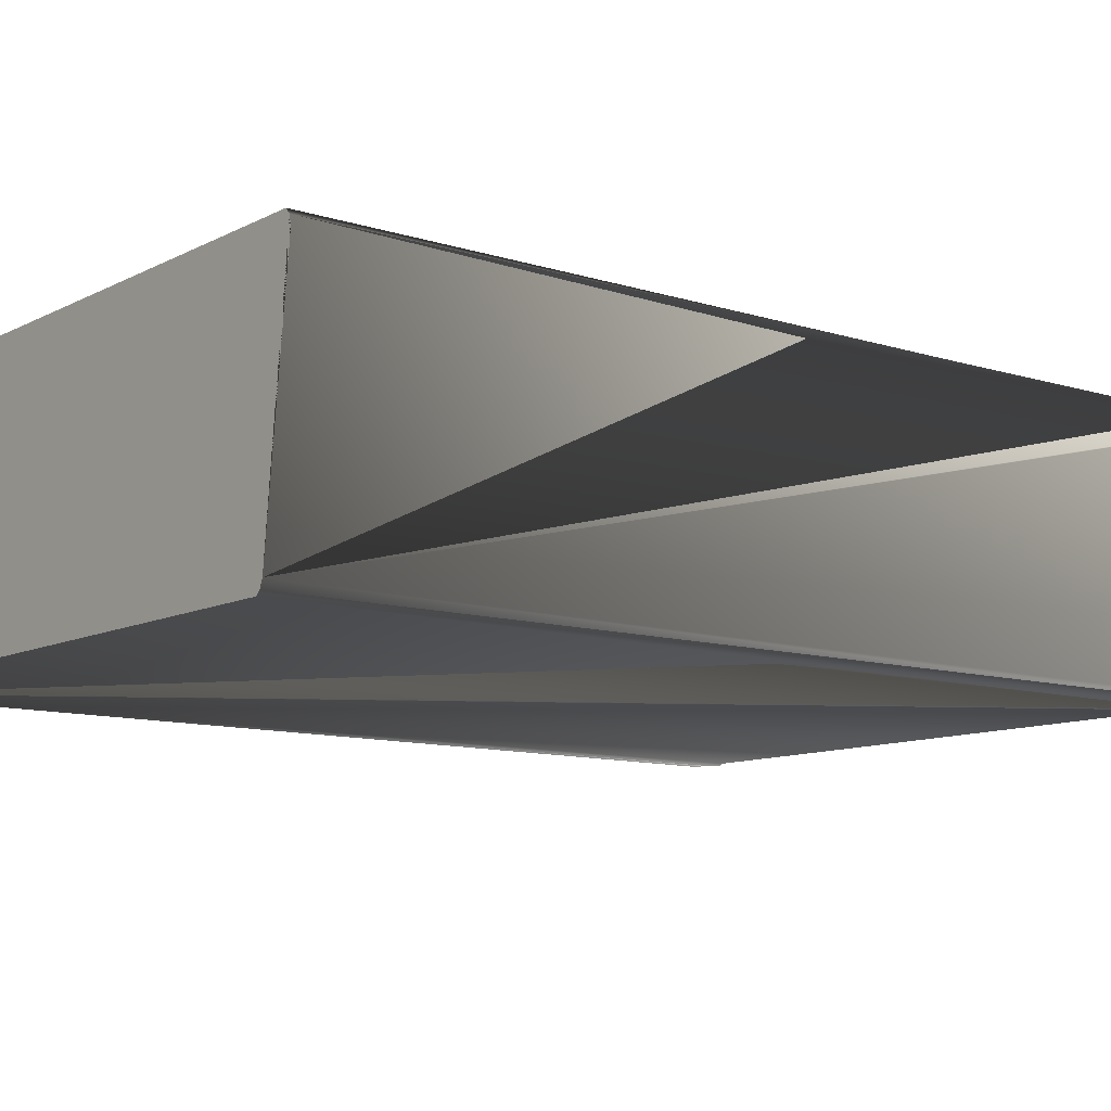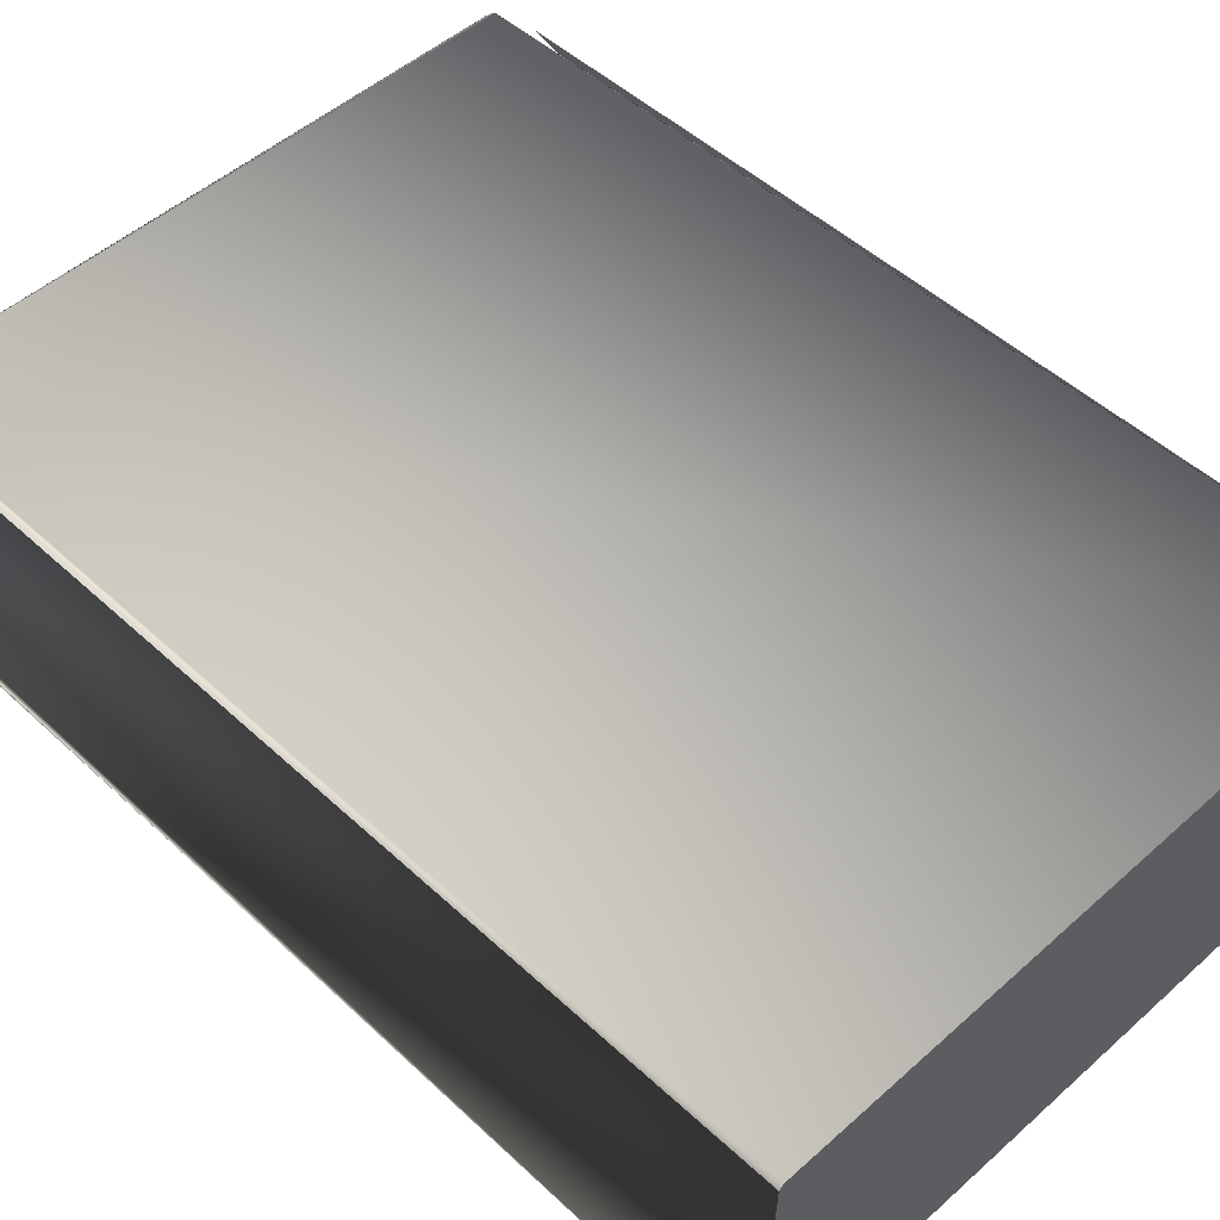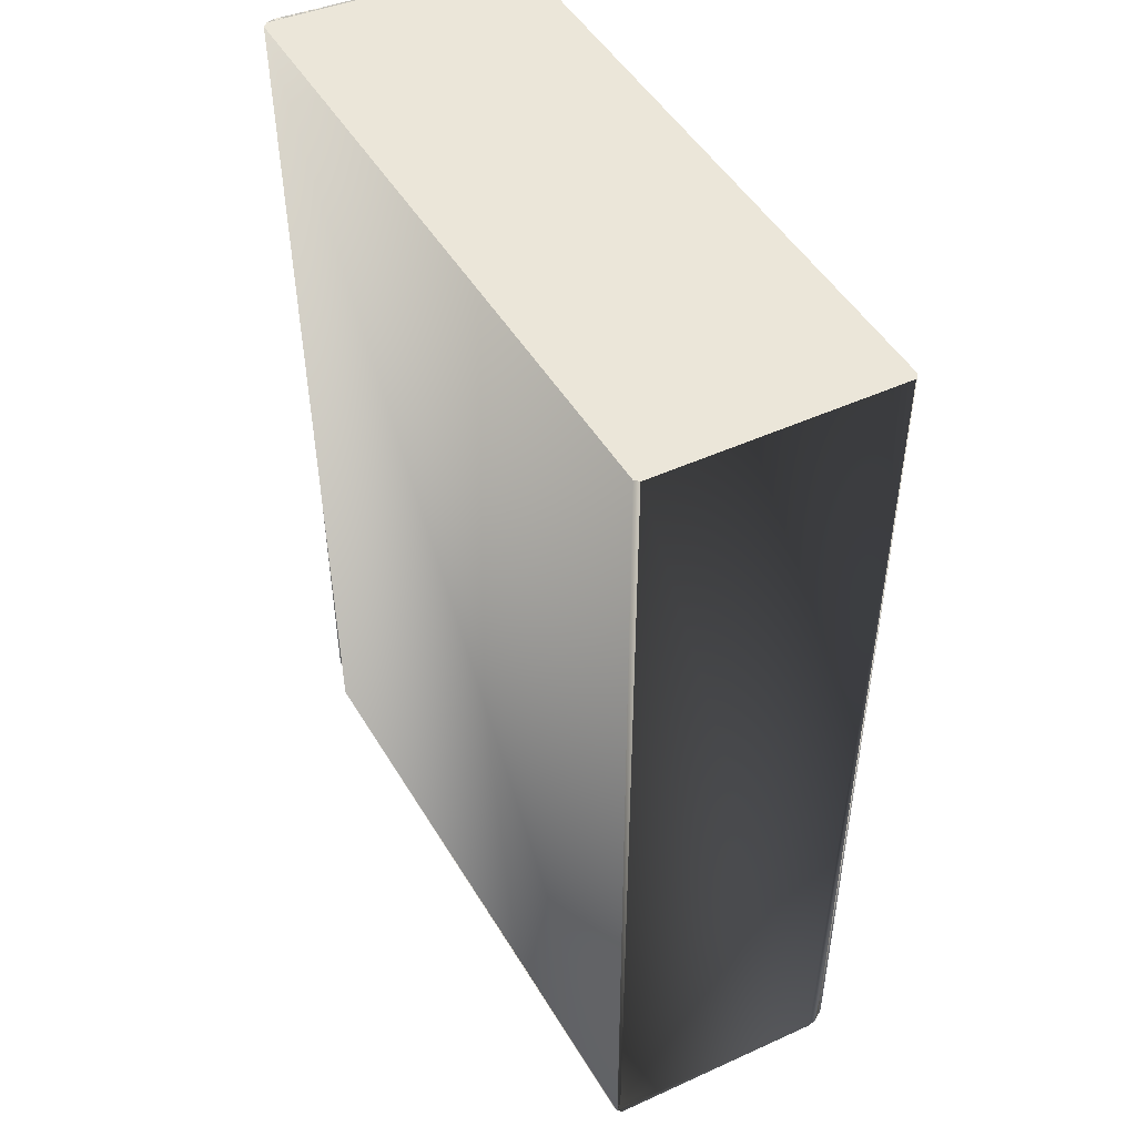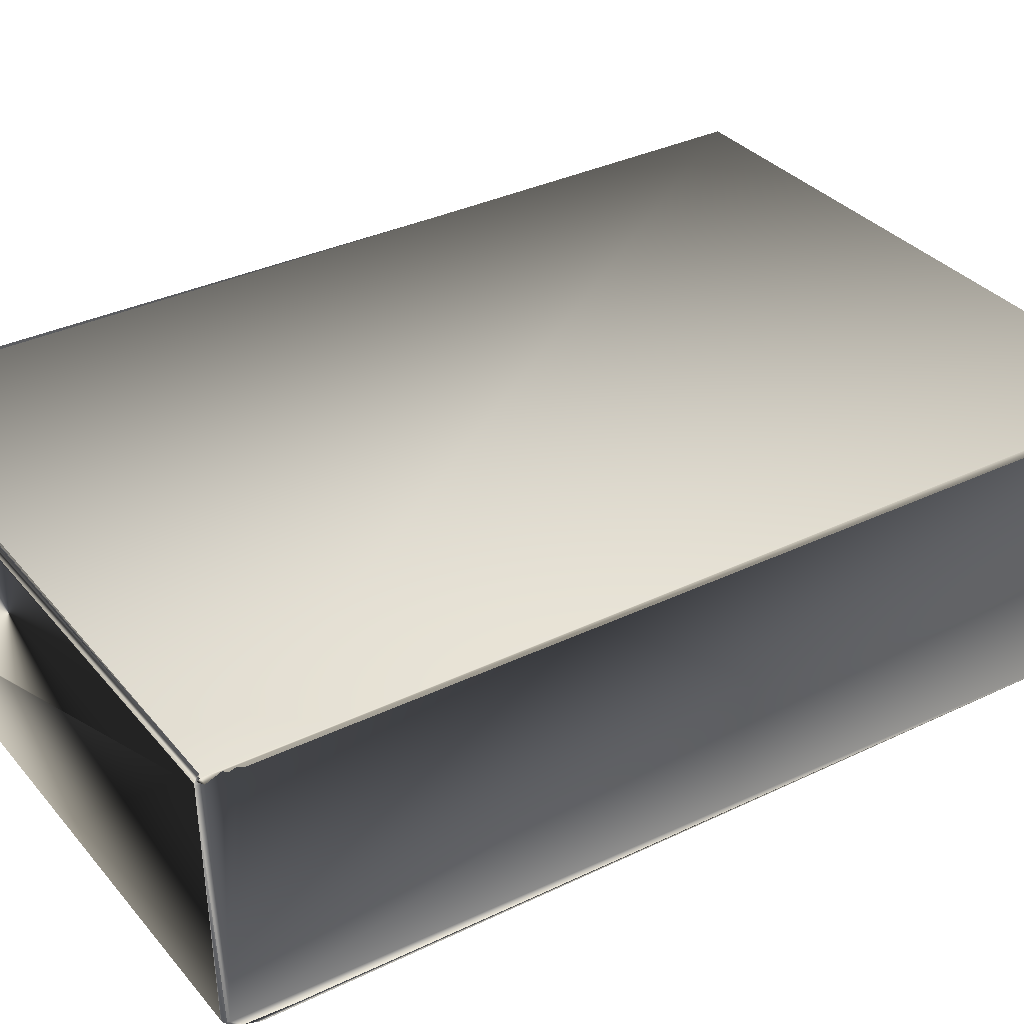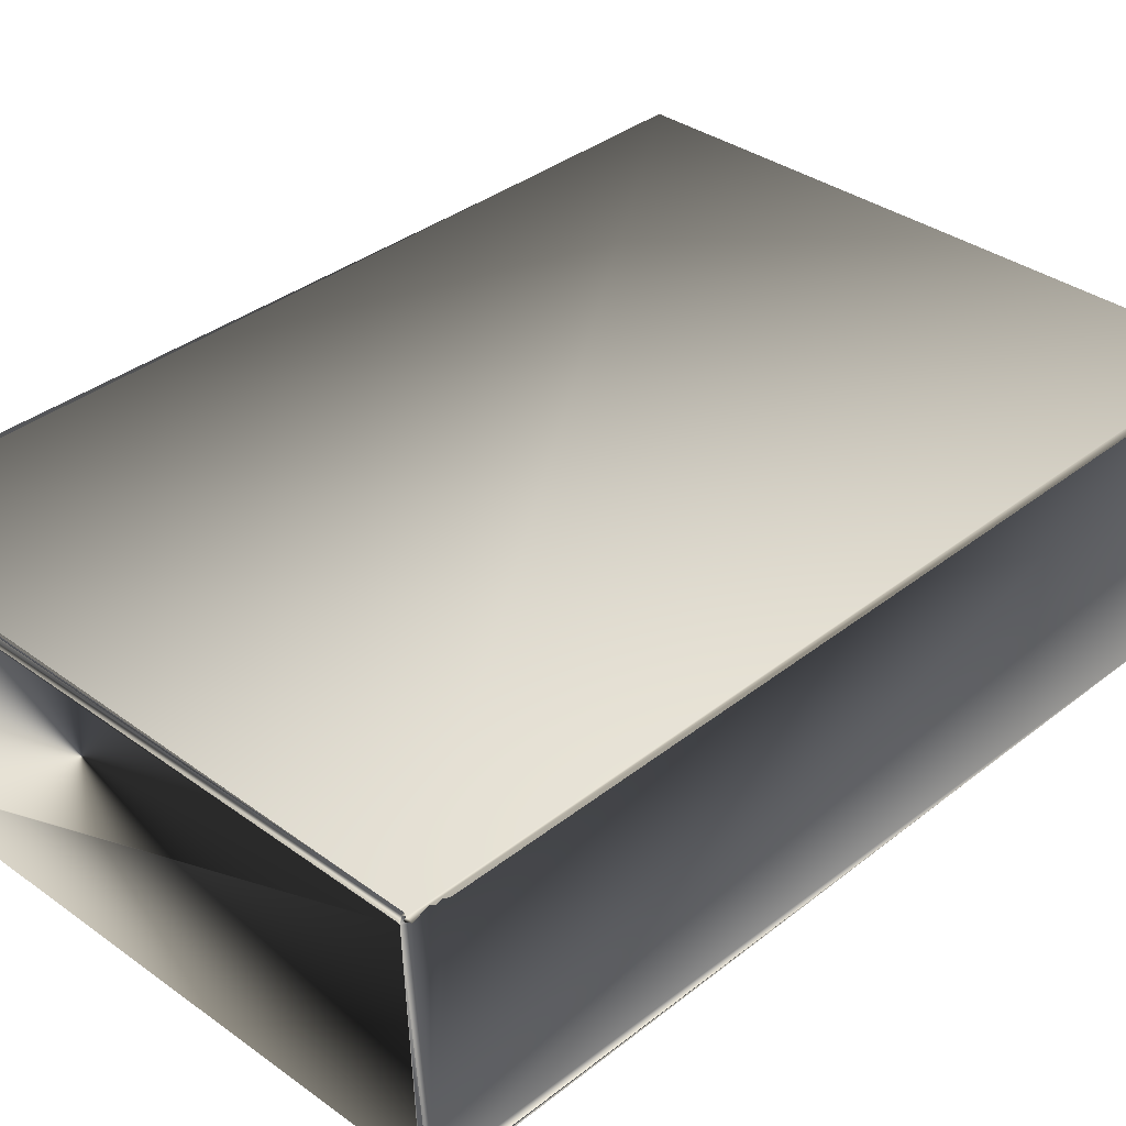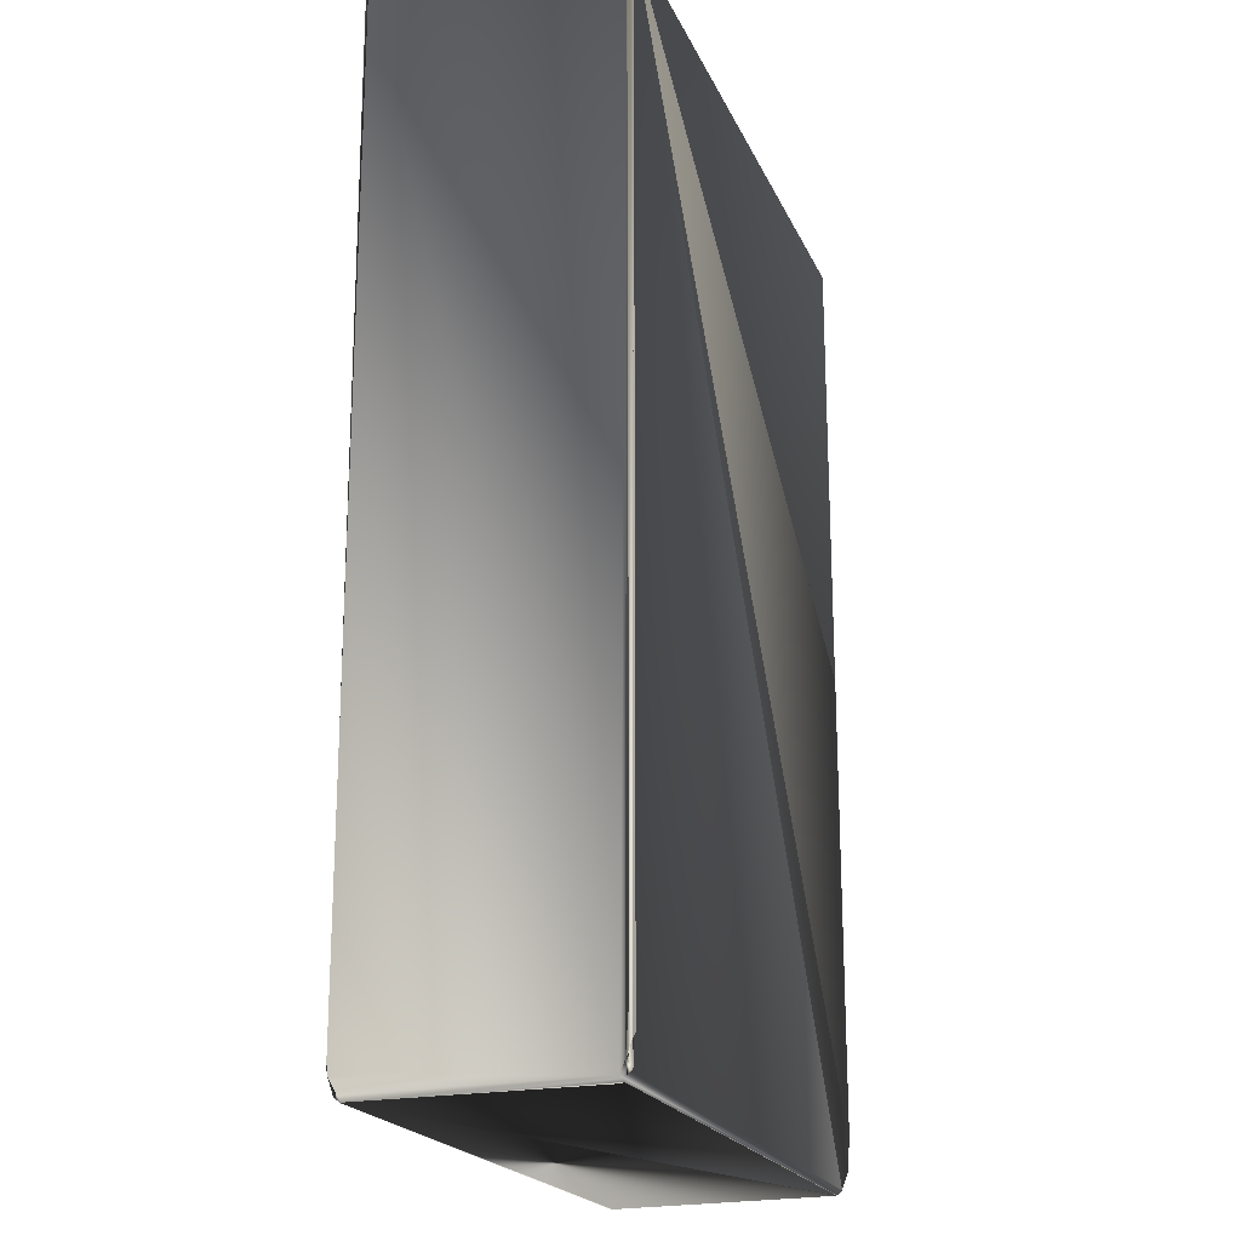
<metadata>
{"format":"obj","ext":"obj","renderer":"f3d","projection":"perspective","resolution":1024,"background":"white","views":[{"elev":-10.5,"azim":52.1,"up":"+Y"},{"elev":49.8,"azim":-44.5,"up":"+Y"},{"elev":48.1,"azim":-119.6,"up":"+Z"},{"elev":33.5,"azim":-123.4,"up":"+Y"},{"elev":35.3,"azim":-136.2,"up":"+Y"},{"elev":-20.3,"azim":-71.7,"up":"+Z"}]}
</metadata>
<code>
o right_base_mesh4.002_mesh4-geometry
v 0.1332 -0.09998 -7.7e-05
v 0.1026 -0.1092 -7.7e-05
v 0.1358 -0.07722 -7.7e-05
v 0.1305 -0.1227 -7.7e-05
v 0.1351 -0.07358 -7.7e-05
v 0.1333 -0.07157 -7.7e-05
v 0.1252 -0.1683 -7.7e-05
v 0.124 -0.1713 -7.7e-05
v 0.1223 -0.1728 -7.7e-05
v -0.1278 -0.07138 -7.7e-05
v -0.1295 -0.07305 -7.7e-05
v -0.132 -0.1712 -7.7e-05
v -0.1338 -0.1693 -7.7e-05
v 0.1358 -0.07722 -0.1825
v 0.1354 -0.07418 -0.3649
v 0.1192 -0.1736 -0.1825
v 0.1218 -0.1731 -0.3649
v 0.1313 -0.0734 -0.3806
v 0.1232 -0.1698 -0.3774
v 0.1337 -0.07638 -0.3795
v 0.1322 -0.07432 -0.381
v -0.1279 -0.07296 -0.3763
v 0.1203 -0.1726 -0.3752
v 0.1306 -0.07408 -0.3823
v -0.1245 -0.07373 -0.3819
v -0.1257 -0.07422 -0.3823
v -0.1287 -0.07272 -0.372
v 0.1315 -0.07501 -0.3827
v 0.1298 -0.07373 -0.3819
v -0.1288 -0.07346 -0.3747
v 0.1323 -0.07601 -0.3823
v -0.1245 -0.07428 -0.3827
v -0.1256 -0.0753 -0.3834
v -0.1294 -0.07331 -0.3702
v -0.1318 -0.1711 -0.3698
v 0.122 -0.1679 -0.3819
v -0.1298 -0.17 -0.3794
v -0.1325 -0.1703 -0.3719
v 0.1202 -0.1698 -0.3824
v 0.1201 -0.1686 -0.3836
v 0.1298 -0.07541 -0.3838
v -0.1251 -0.07649 -0.384
v 0.1203 -0.1677 -0.3838
v -0.1303 -0.169 -0.381
v -0.1274 -0.07582 -0.3817
v -0.1326 -0.1682 -0.3777
v -0.1323 -0.1693 -0.3766
v 0.1192 -0.1704 -0.3819
v 0.1198 -0.1676 -0.384
v 0.1298 -0.07597 -0.384
v -0.1245 -0.07597 -0.384
v 0.1192 -0.1698 -0.3827
v 0.1303 -0.07658 -0.384
v -0.1306 -0.168 -0.382
v 0.1192 -0.1681 -0.384
v -0.1308 -0.1669 -0.3826
v -0.1297 -0.1668 -0.3837
v -0.1314 -0.166 -0.3819
v -0.1291 -0.1661 -0.384
v -0.1308 -0.1661 -0.3827
f 45 22 26 33
f 42 51 50 53 49 55 57 59
f 22 30 27 34 11 10
f 46 54 44 37 38 35 12 13 47
f 26 22 10 6 18 24 29 25 32
f 13 12 9 8 7 4 2 1 3 5 6 10 11
f 2 4 1
f 40 39 23 16 17 9 8 19
f 12 9 17 16 23 39 52 48 44 37 38 35
f 42 33 45 58 60 56 57 59
f 31 28 41 50 53 49 43 40 19 36
f 40 43 49 55 57 56 54 44 48 52 39
f 58 45 22 30 27 34 11 13 47 46 54 56 60
f 7 4 1 3 5 15 14 20 31 36 19 8
f 25 32 26 33 42 51 50 41 28 21 18 24 29
f 5 6 18 21 28 31 20 14 15

</code>
